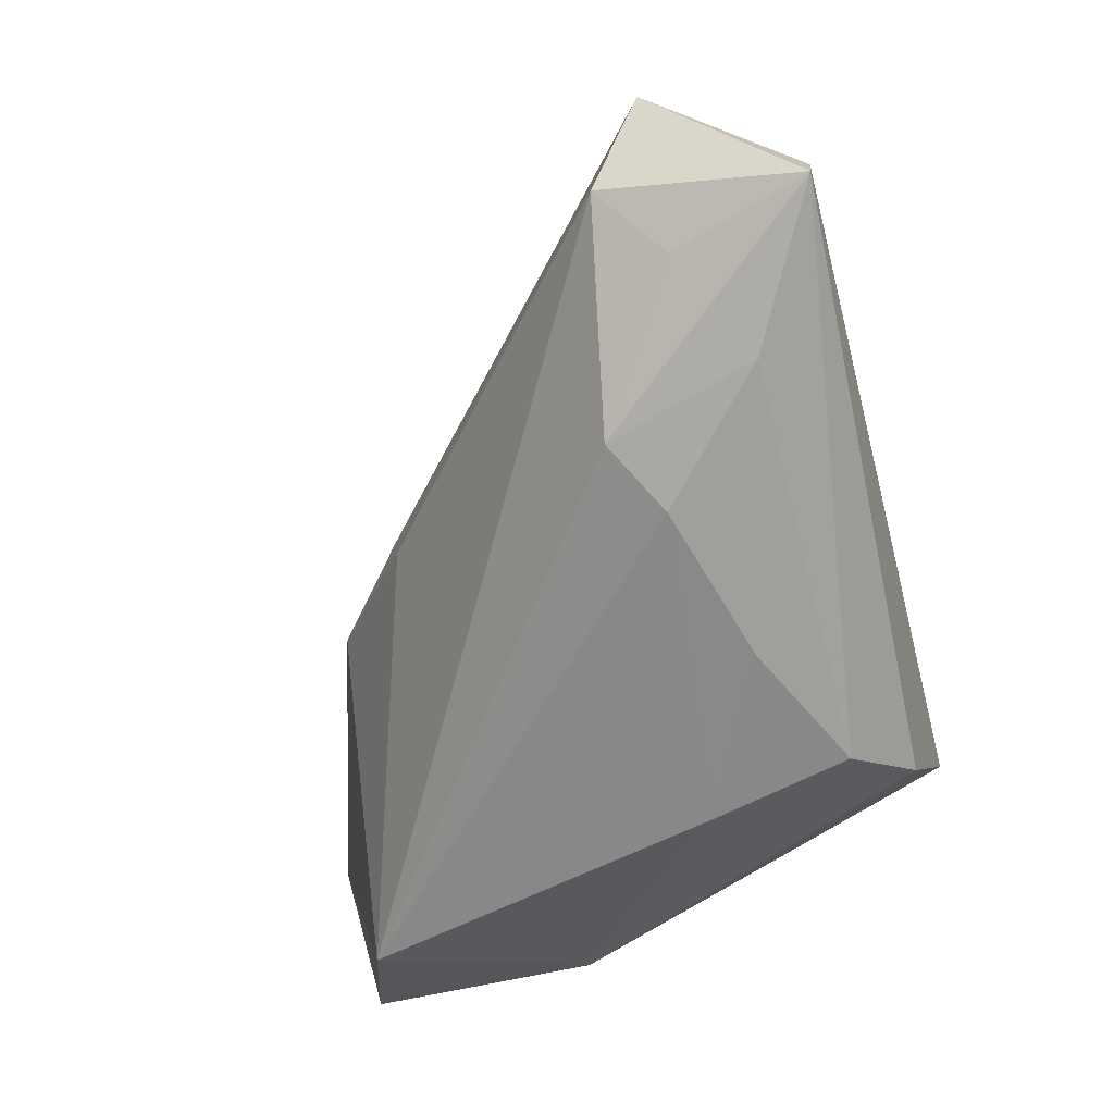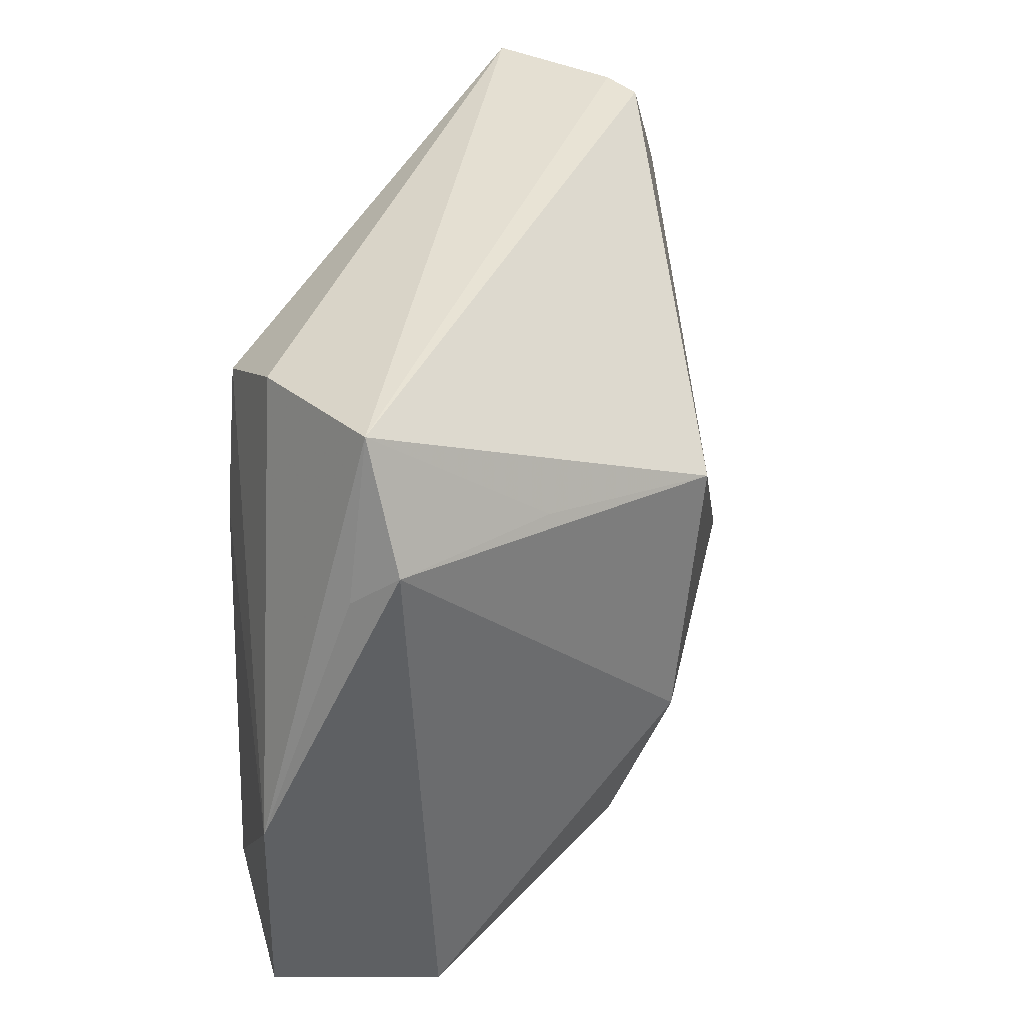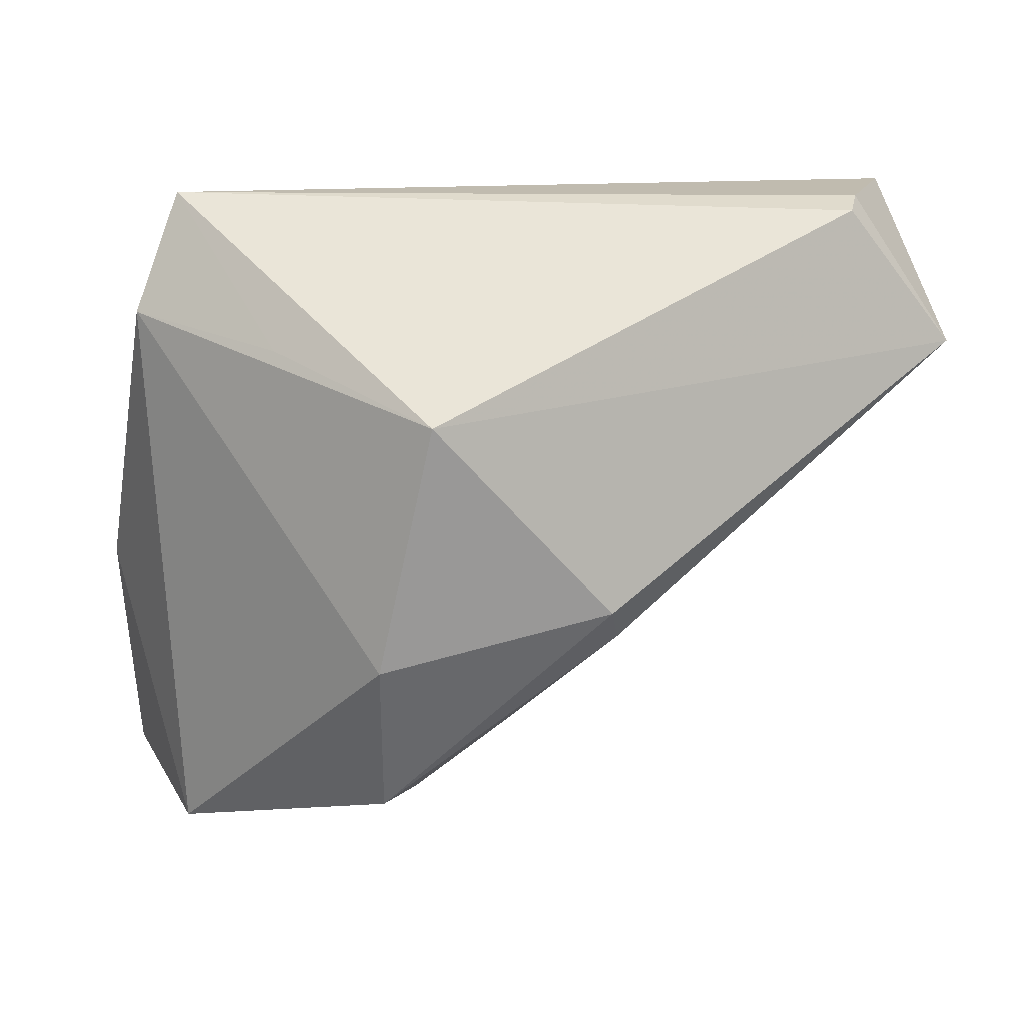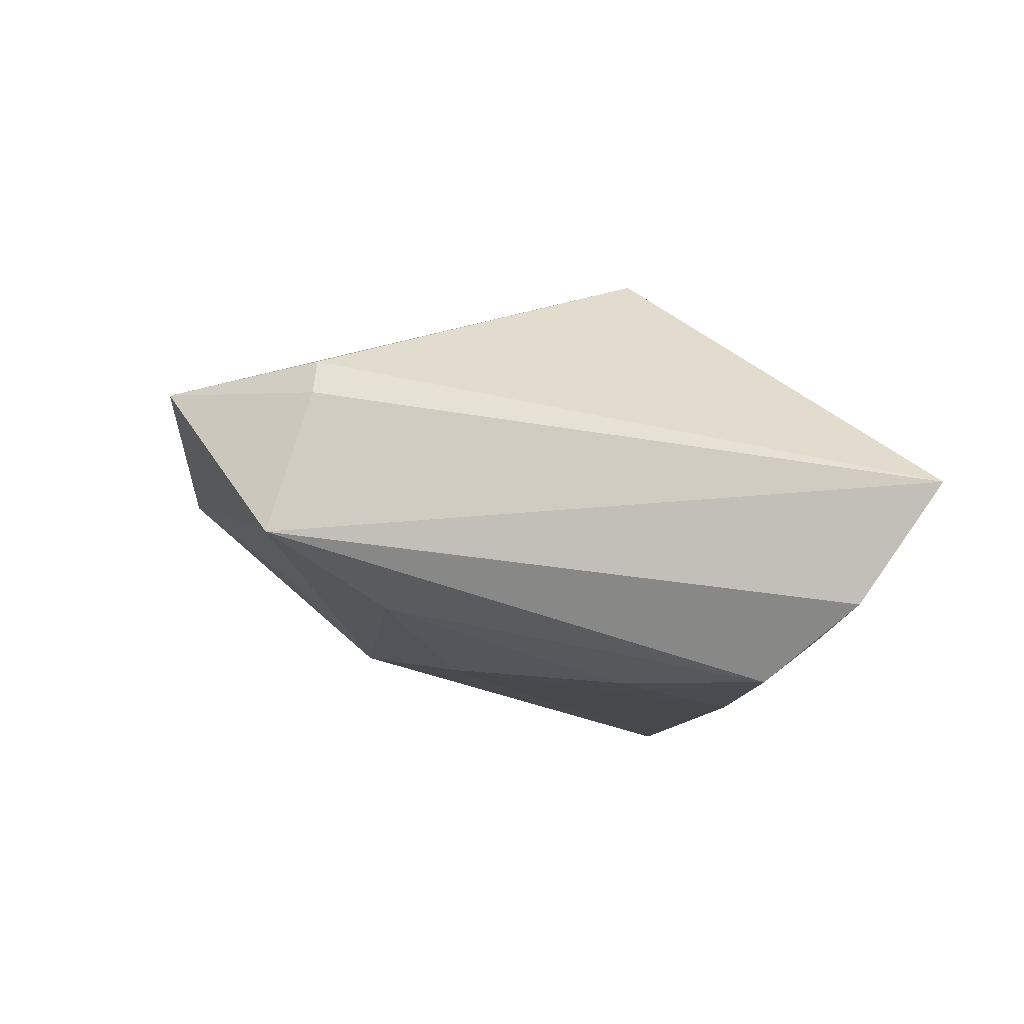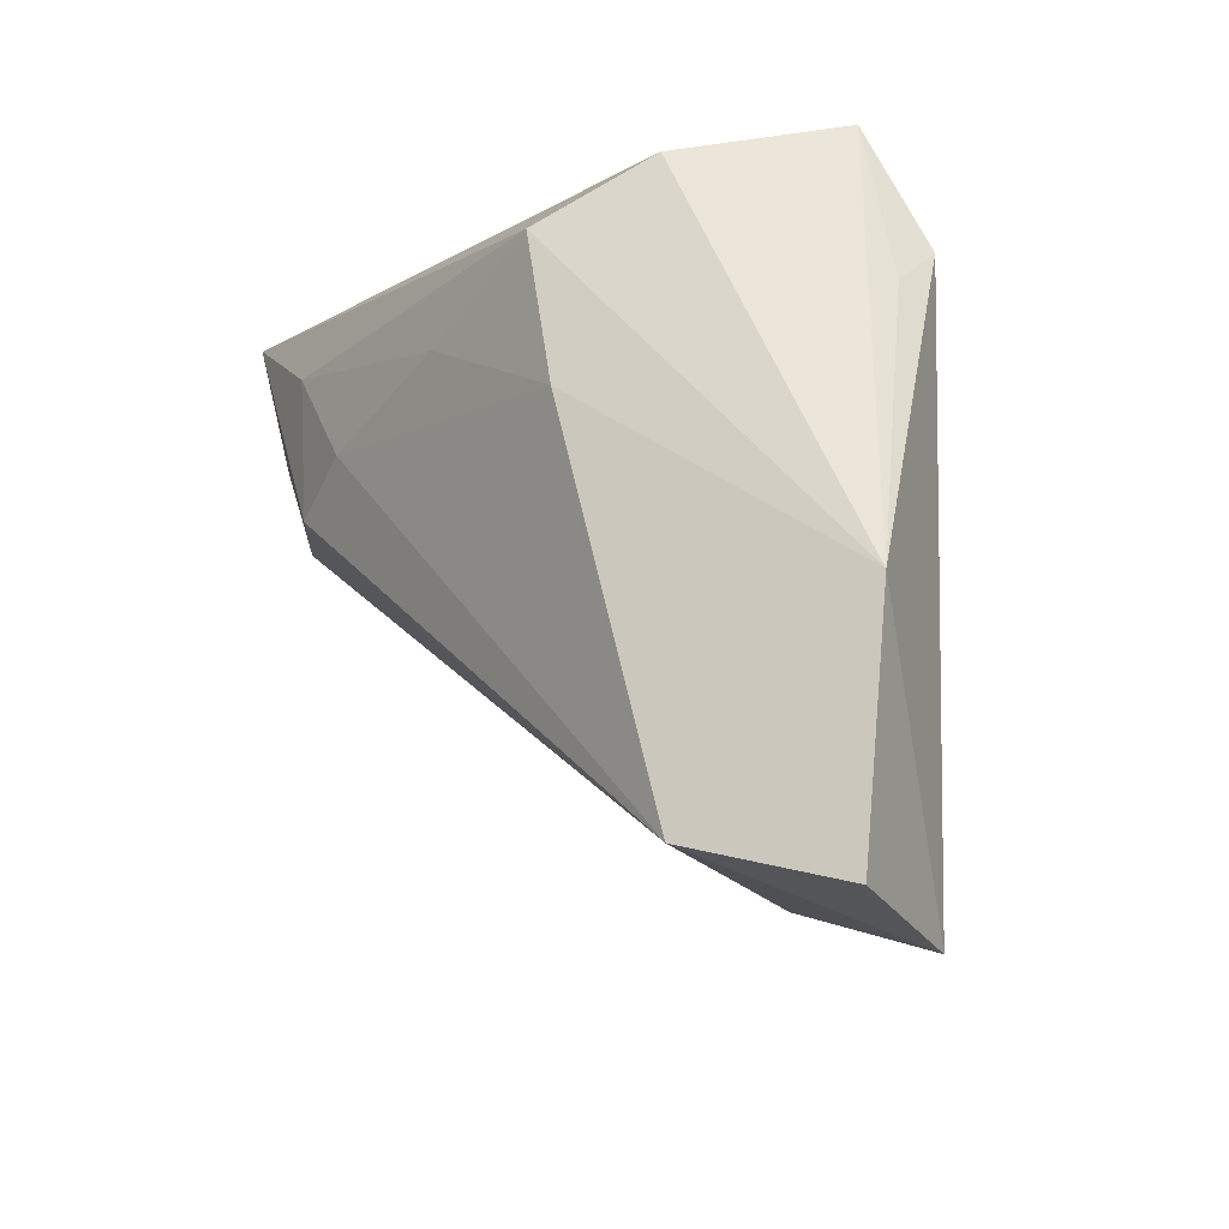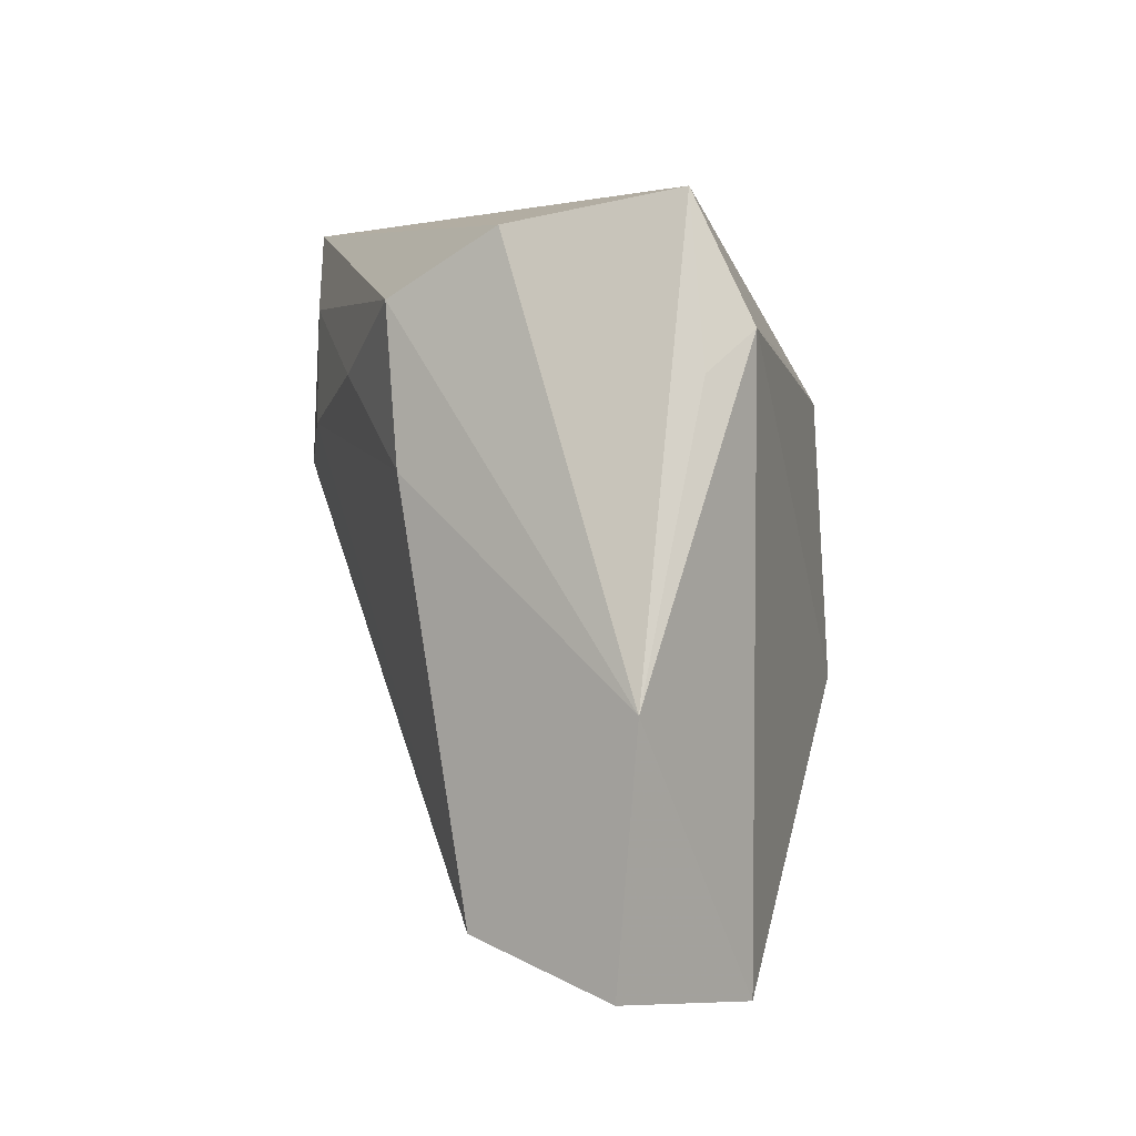
<metadata>
{"format":"obj","ext":"obj","renderer":"f3d","projection":"perspective","resolution":1024,"background":"white","views":[{"elev":-62.8,"azim":104.6,"up":"+Z"},{"elev":38.7,"azim":-71.0,"up":"+Y"},{"elev":18.4,"azim":1.3,"up":"+Y"},{"elev":-15.4,"azim":156.2,"up":"+Z"},{"elev":-15.5,"azim":-127.8,"up":"+Y"},{"elev":4.6,"azim":-109.0,"up":"+Y"}]}
</metadata>
<code>
v -0.02059 0.01706 0.01654
v -0.02298 0.02963 -0.01507
v 0.04881 0.03307 0.001402
v -0.03921 0.01488 0.0005466
v -0.004648 -0.03923 0.01616
v -0.04415 -0.04444 -0.01032
v -0.01343 0.02241 -0.02418
v 0.048 0.032 0.005416
v 0.04795 0.01575 -0.01366
v 0.05344 0.03242 -0.0147
v 0.02487 0.006871 -0.02246
v -0.03517 -0.04773 0.007599
v -0.01762 0.005057 -0.02418
v 0.03598 0.02256 -0.01949
v 0.007174 -0.02908 0.01756
v 0.002723 0.01476 -0.02418
v 0.03117 0.004275 -0.02144
v -0.008219 -0.03933 0.02119
v 0.01061 -0.02719 0.006885
v 0.05453 0.008814 -0.006232
v 0.06038 0.01587 0.004719
v -0.03861 0.01928 0.006121
v 0.0202 -0.01631 0.02235
v 0.0222 0.00911 -0.02307
v -0.04603 -0.01678 -0.008739
v 0.0195 -0.01209 0.02604
v -0.03387 0.03307 0.0009256
v -0.001214 0.01139 0.02943
v -0.0299 -0.03994 -0.02055
v -0.007852 -0.01905 0.02839
f 4 27 25
f 6 12 25
f 25 29 6
f 6 29 12
f 27 4 22
f 22 30 28
f 12 30 22
f 25 12 22
f 22 4 25
f 18 30 12
f 1 28 27
f 27 22 1
f 1 22 28
f 10 3 21
f 10 17 14
f 14 7 10
f 27 3 10
f 8 28 21
f 21 3 8
f 27 28 8
f 8 3 27
f 13 29 25
f 25 7 13
f 14 17 24
f 29 13 24
f 12 29 5
f 5 18 12
f 29 19 5
f 30 18 26
f 21 28 26
f 28 30 26
f 20 10 21
f 20 19 29
f 29 17 20
f 27 10 2
f 2 10 7
f 25 27 2
f 2 7 25
f 16 7 14
f 14 24 16
f 16 13 7
f 16 24 13
f 11 17 29
f 29 24 11
f 11 24 17
f 18 5 23
f 23 26 18
f 21 26 23
f 17 10 9
f 9 20 17
f 10 20 9
f 21 23 15
f 15 23 5
f 15 20 21
f 15 5 19
f 19 20 15

</code>
